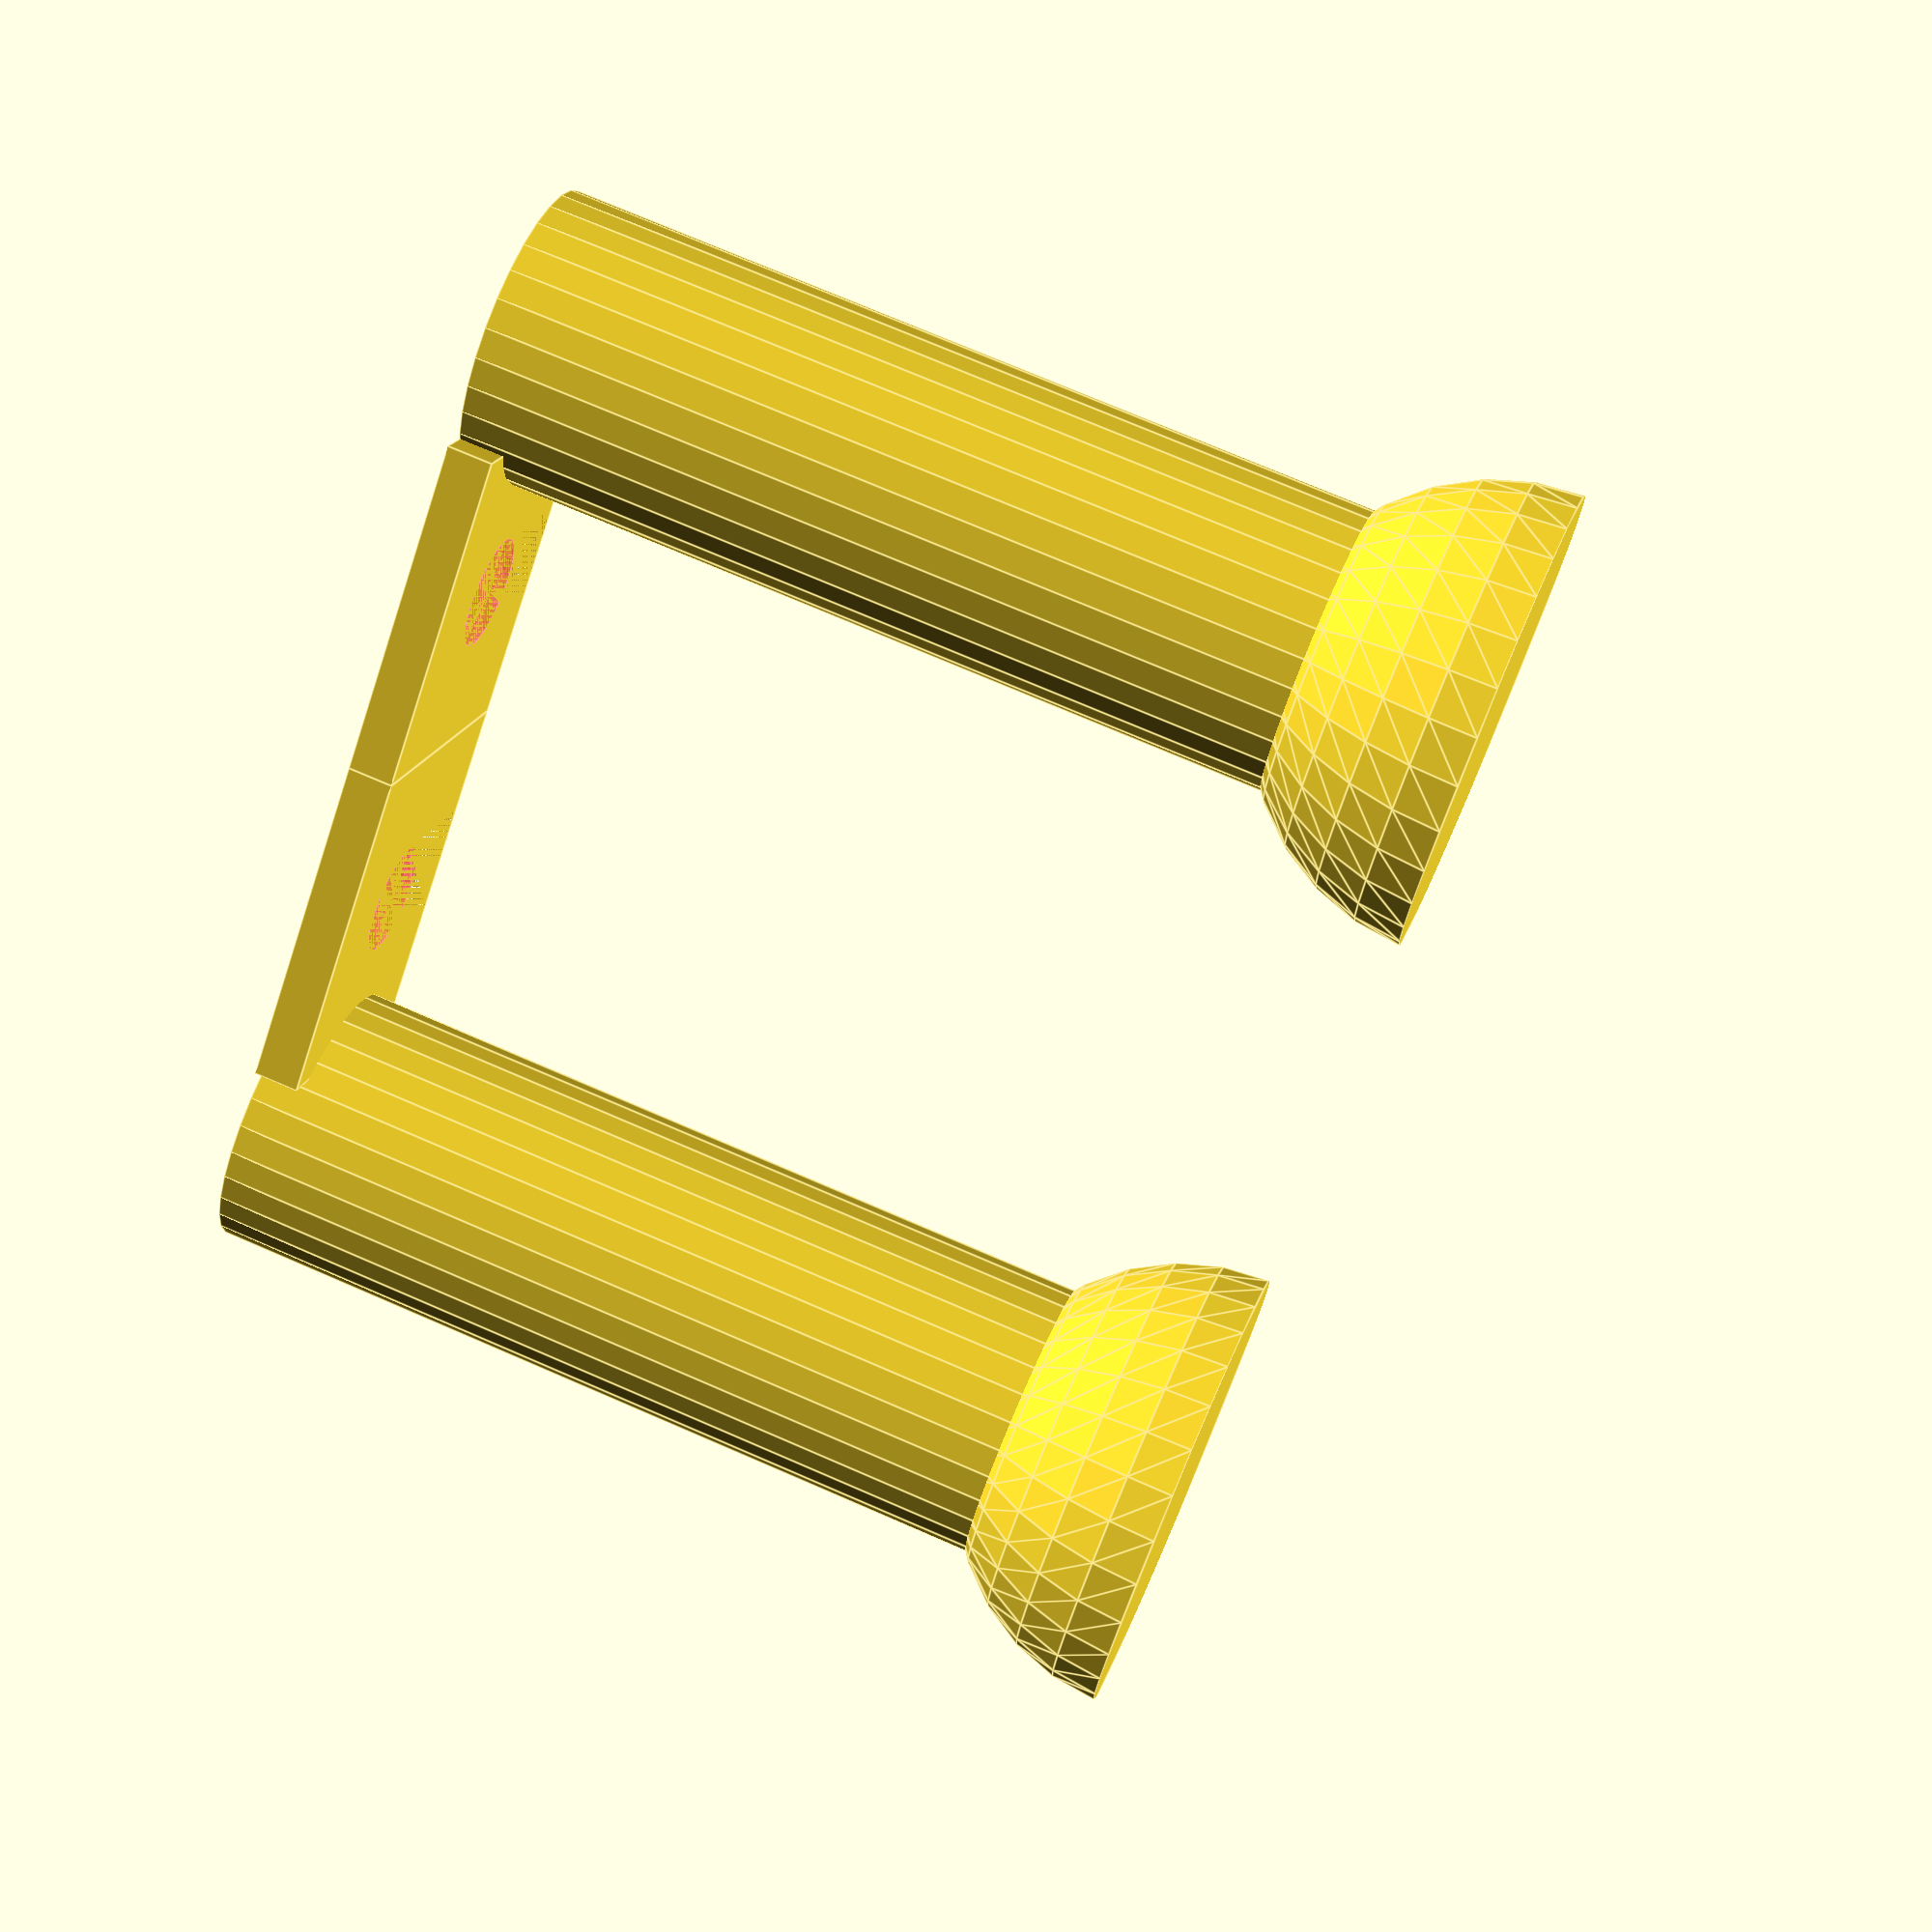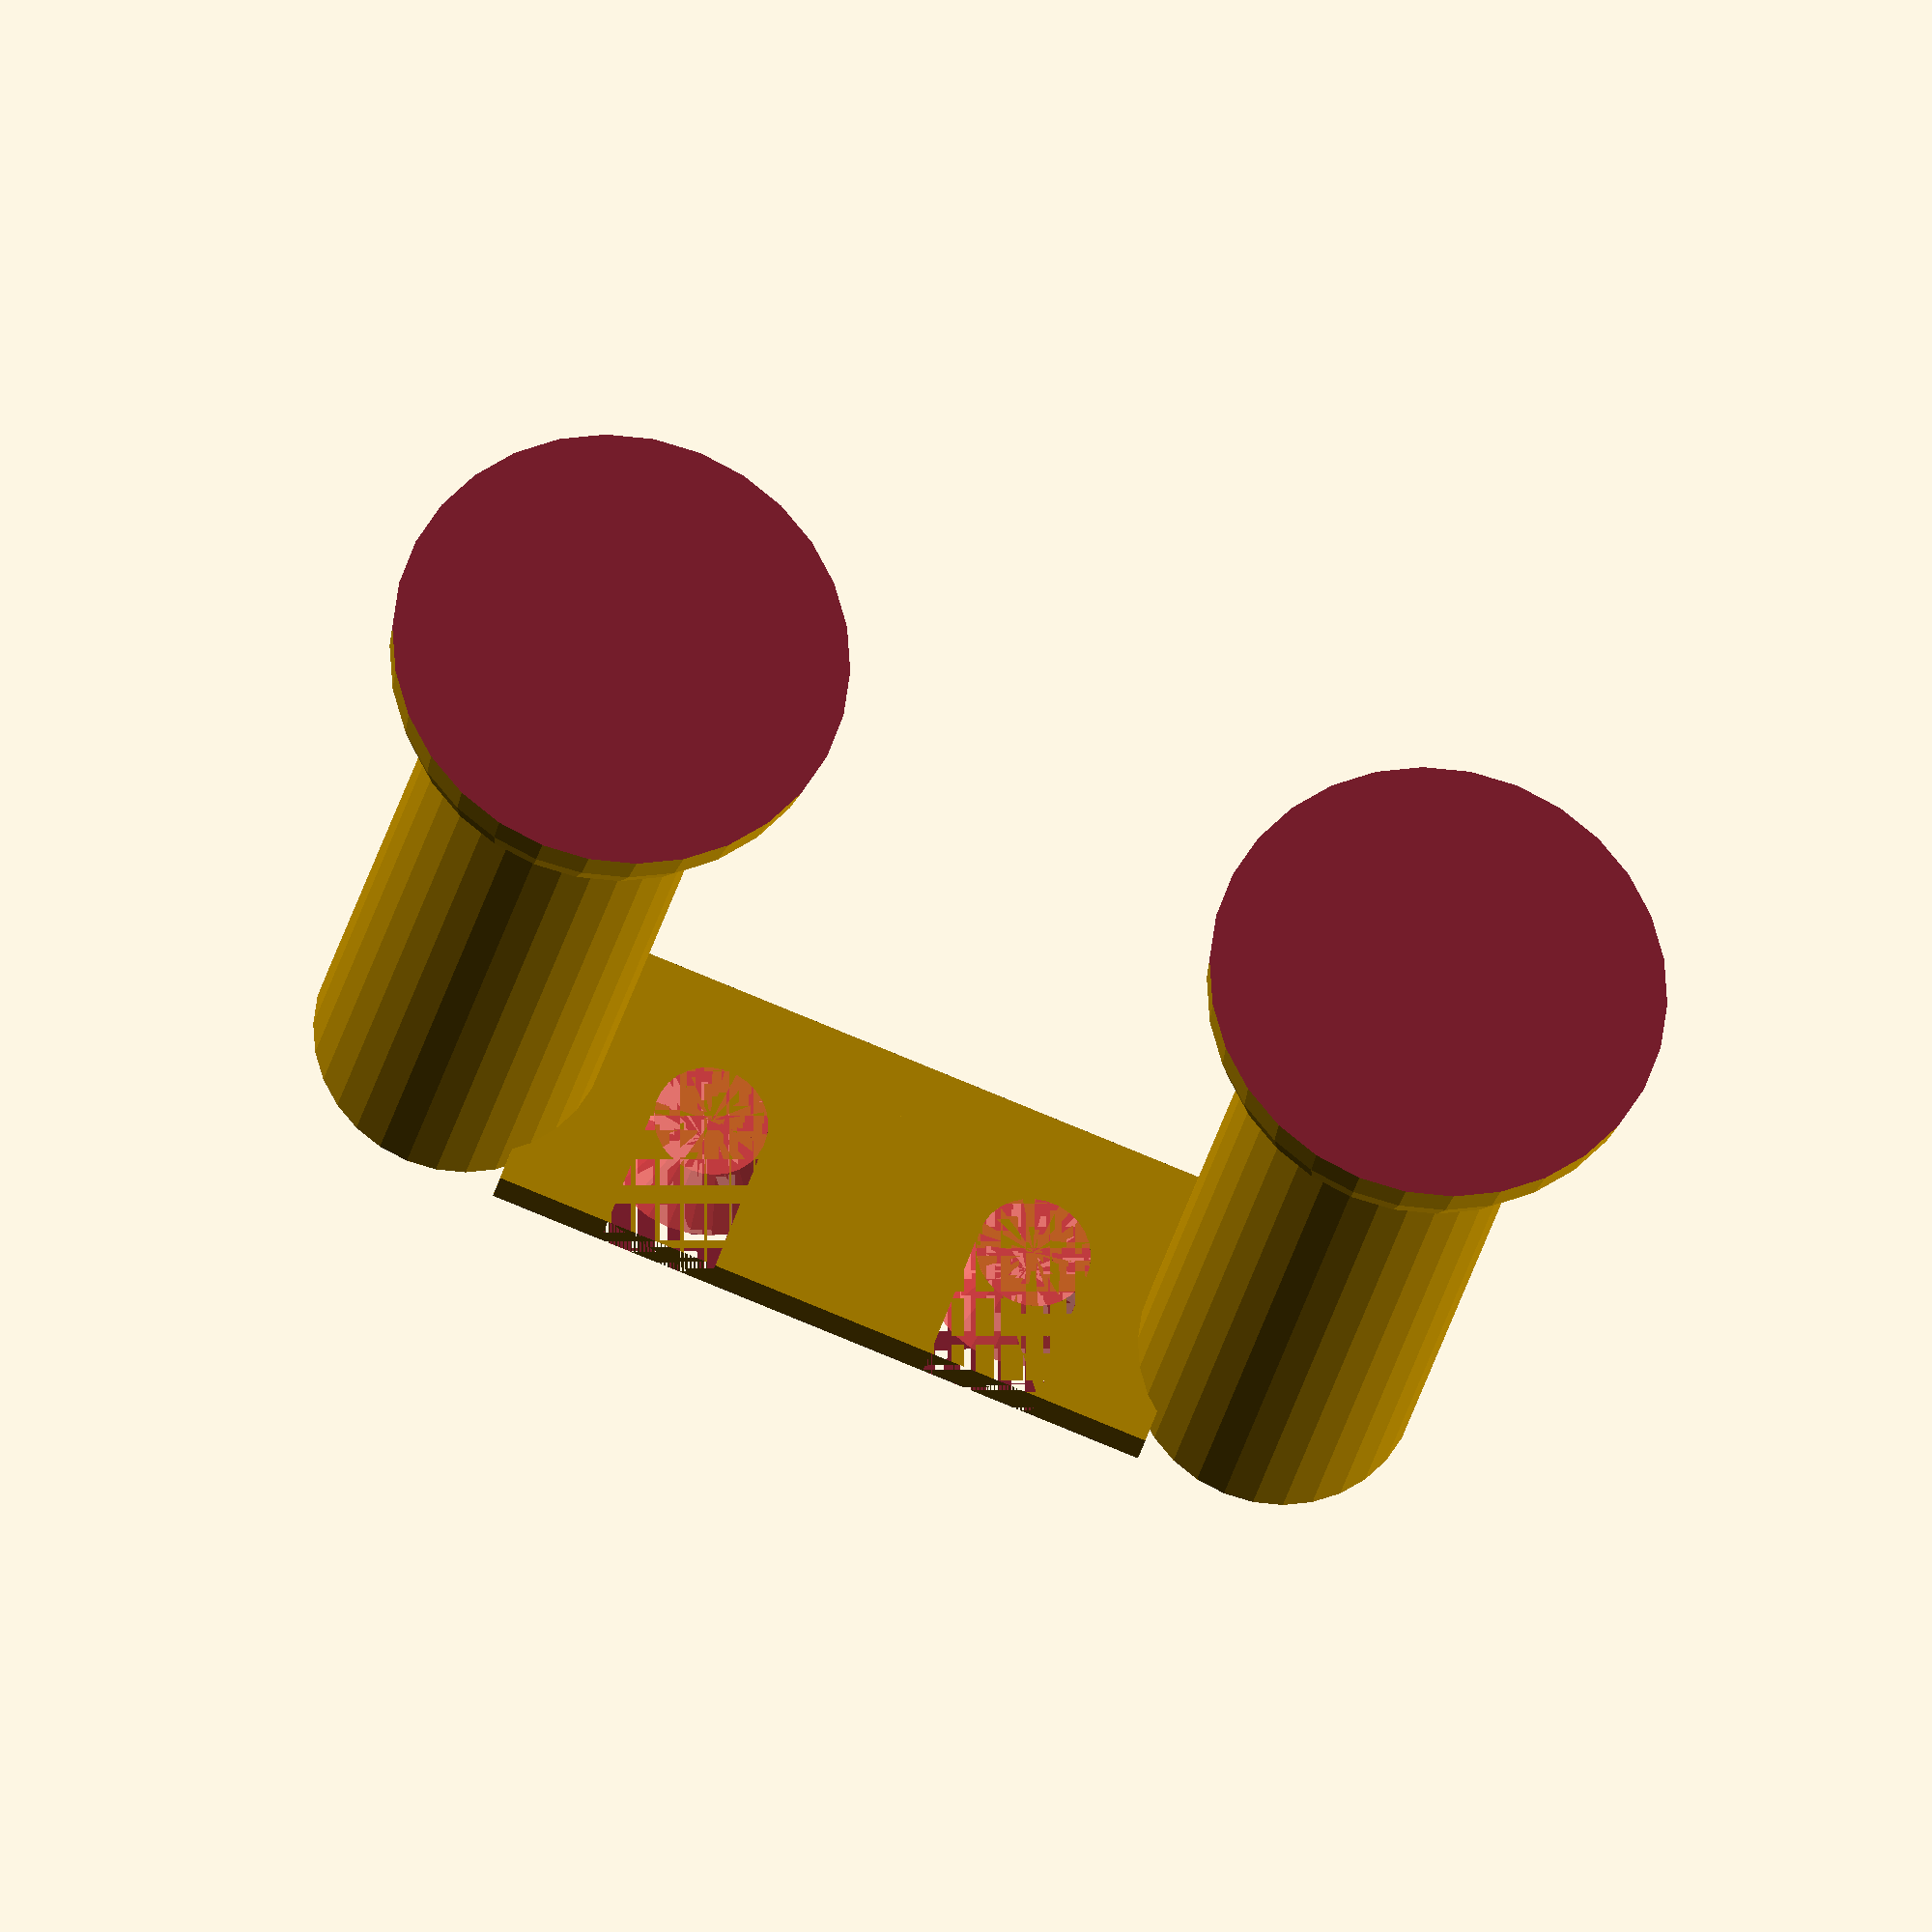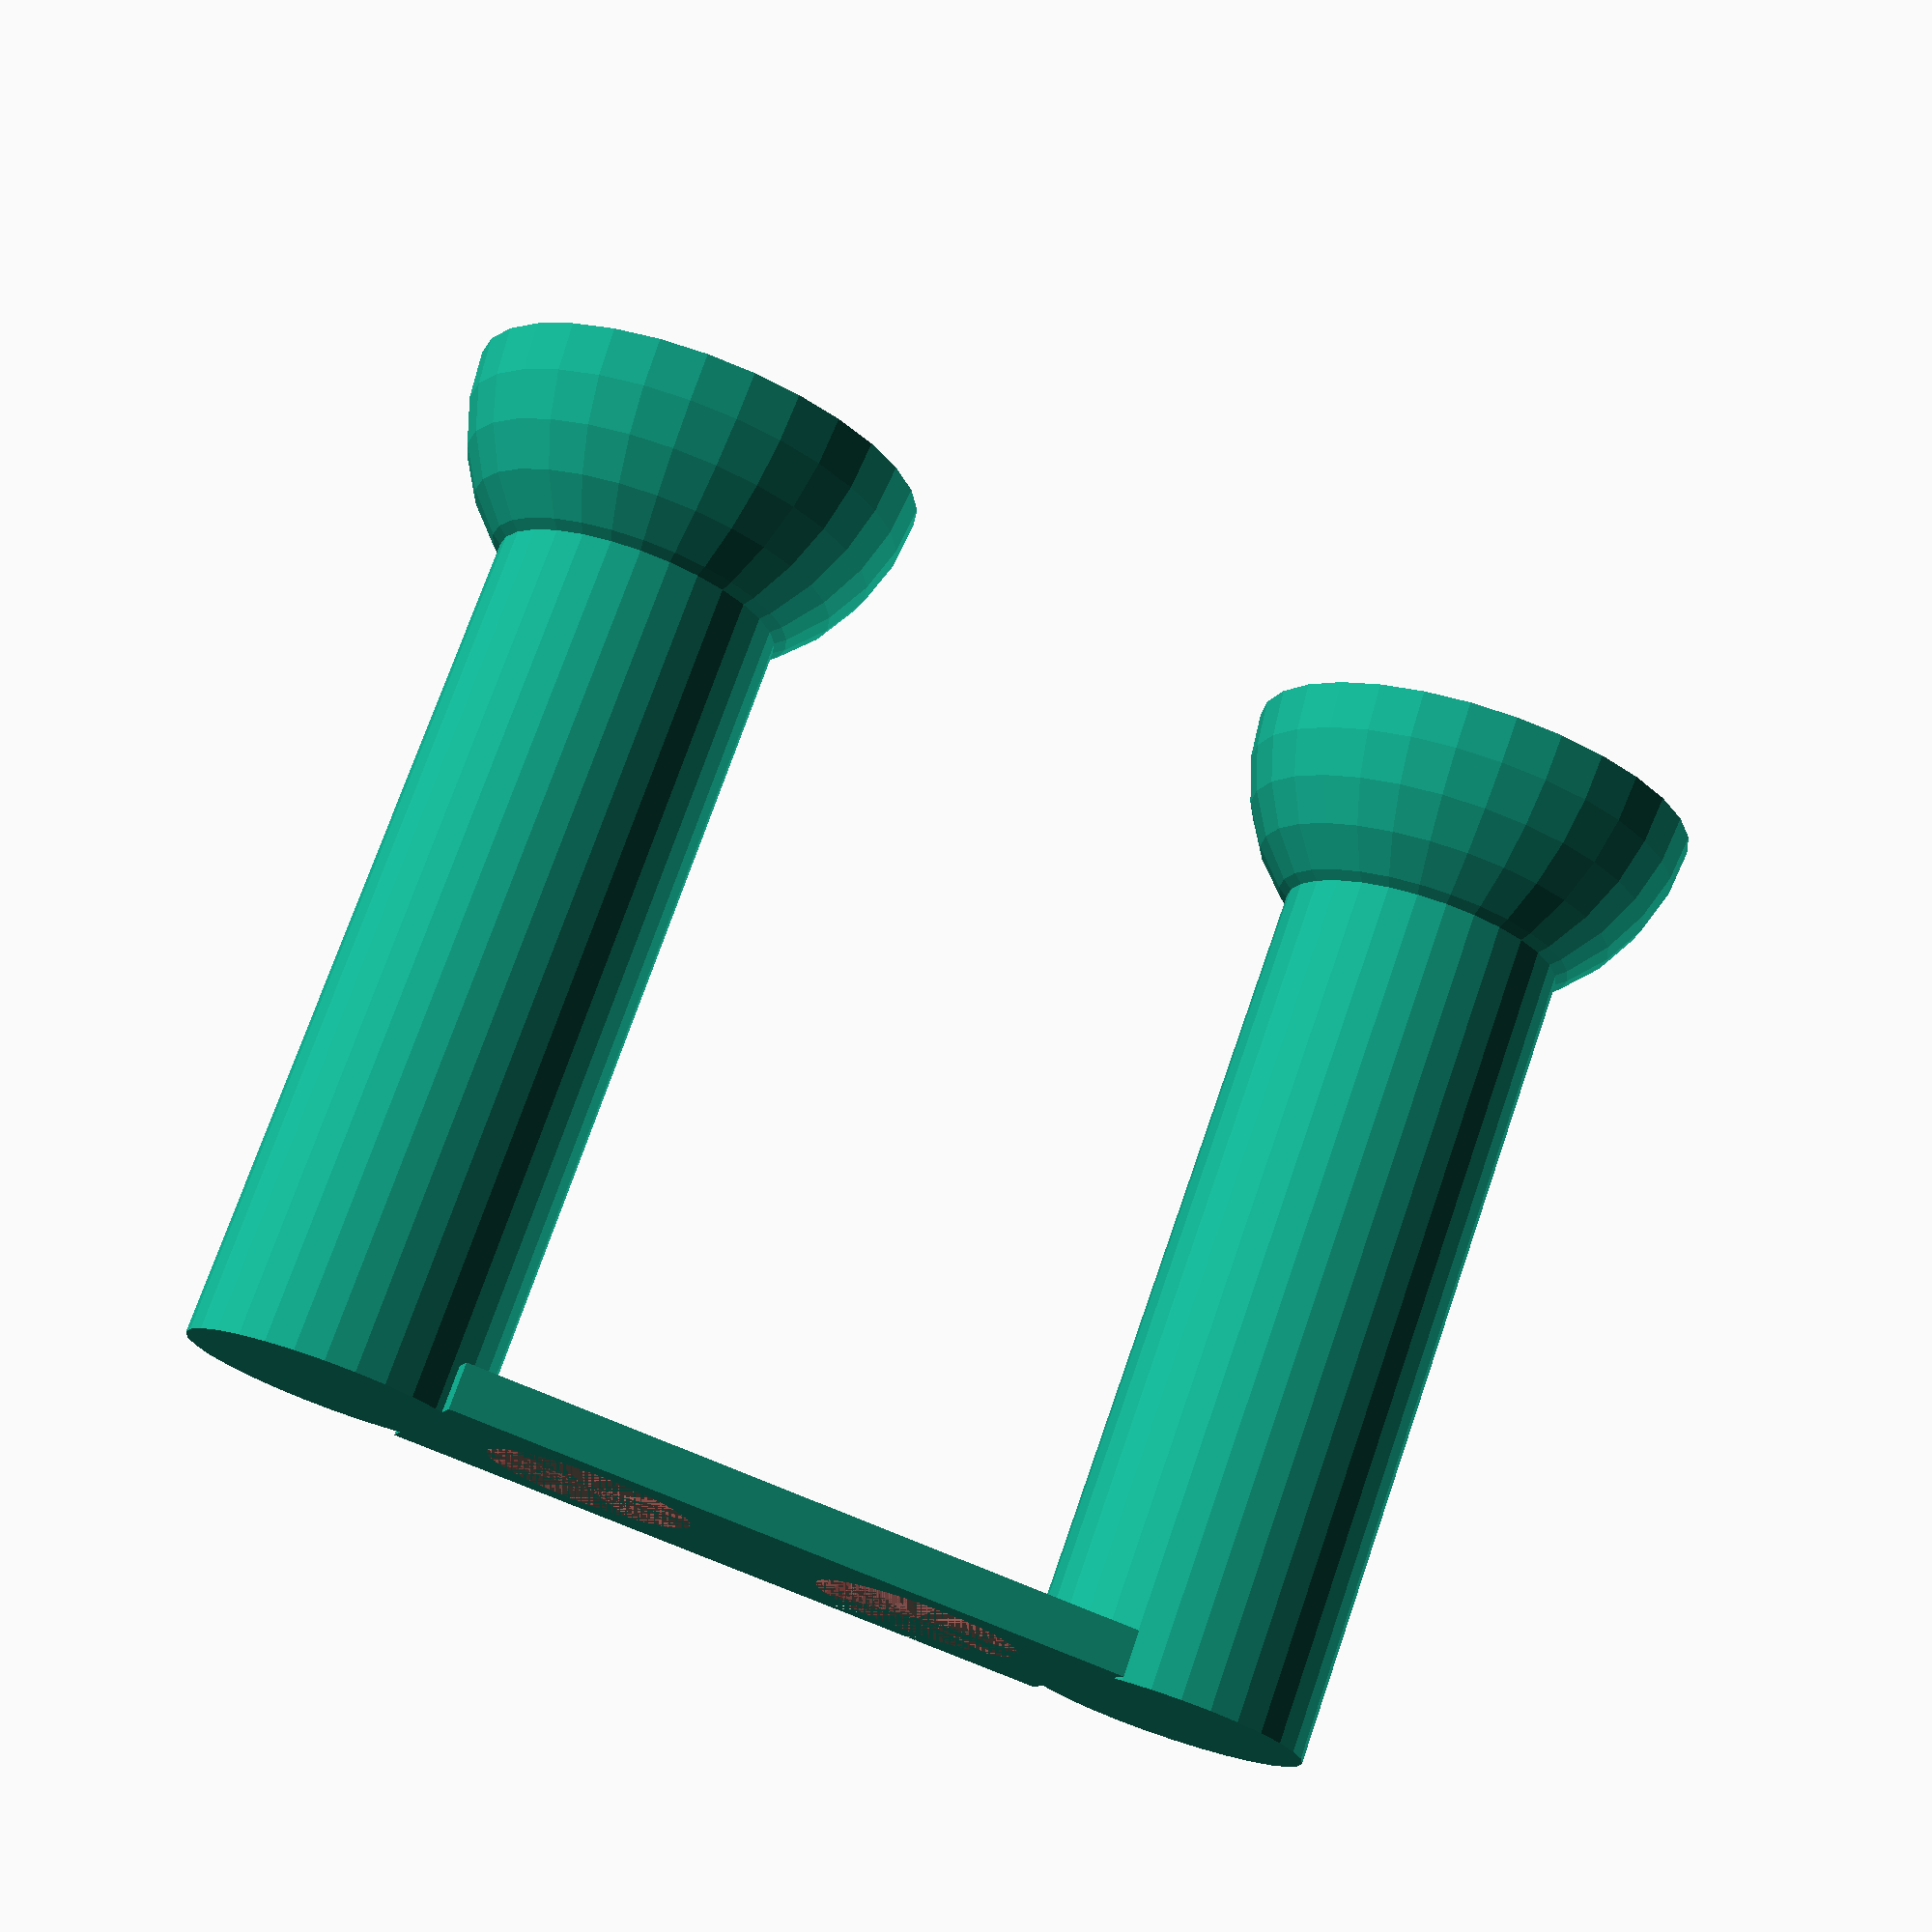
<openscad>
module halfSphere(){
    difference() { 
    sphere(r=20); translate([0, 0, -20])
    cube([40, 40, 40], center=true);
    }
}

module half(){
    difference(){
        cube([25, 30, 4]);
        translate([12.5, 15, 0]) #cylinder(d1 = 10, d2 = 18, h = 4);
        translate([12.5, 10, 0]) cube([12.5, 10, 4]);
    }
    
    translate([12.5, 38, -81]) cylinder(r1 = 12.5, r2 = 12.5, h = 85);
    translate([12.5, 38, -84]) halfSphere();
}


half();
mirror(v = [0 ,90 ,0]) half();
</openscad>
<views>
elev=285.9 azim=126.4 roll=113.4 proj=p view=edges
elev=202.7 azim=249.8 roll=9.3 proj=o view=solid
elev=286.3 azim=107.5 roll=19.1 proj=p view=solid
</views>
